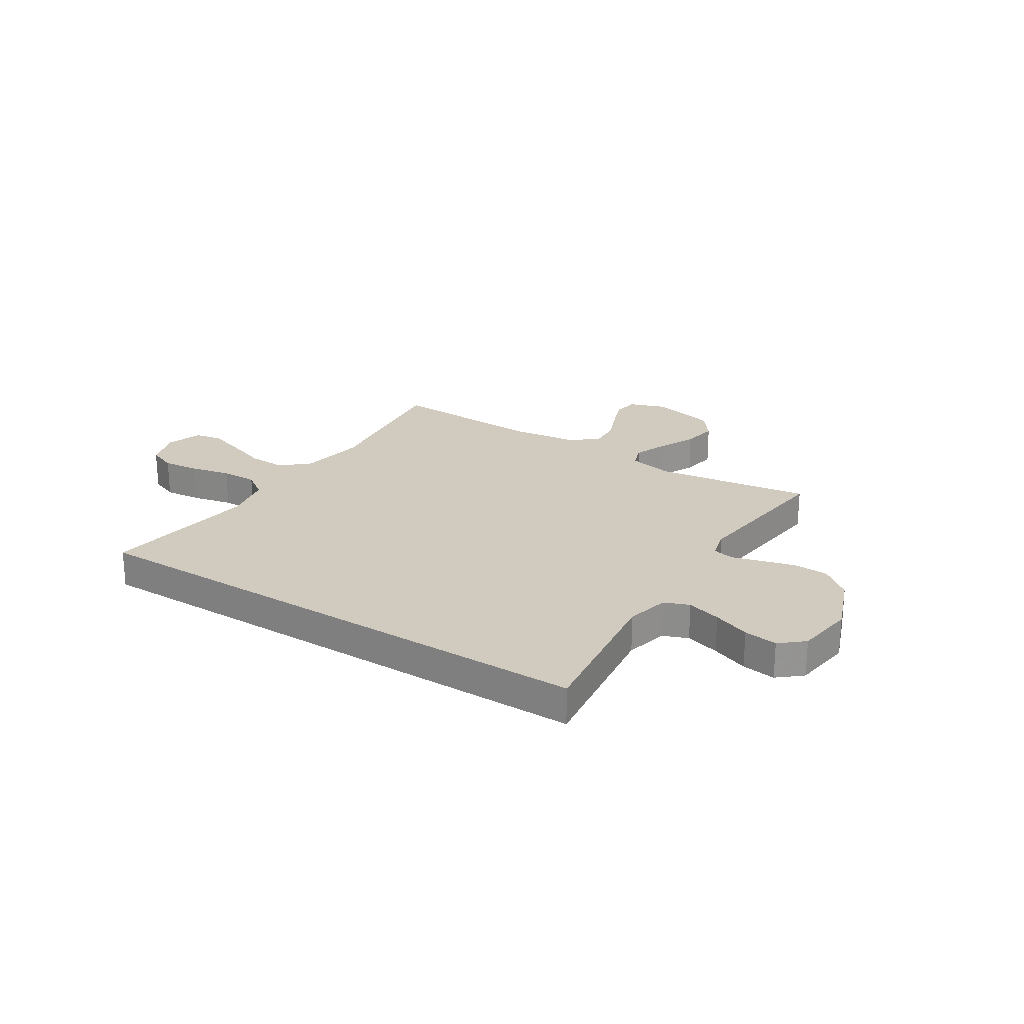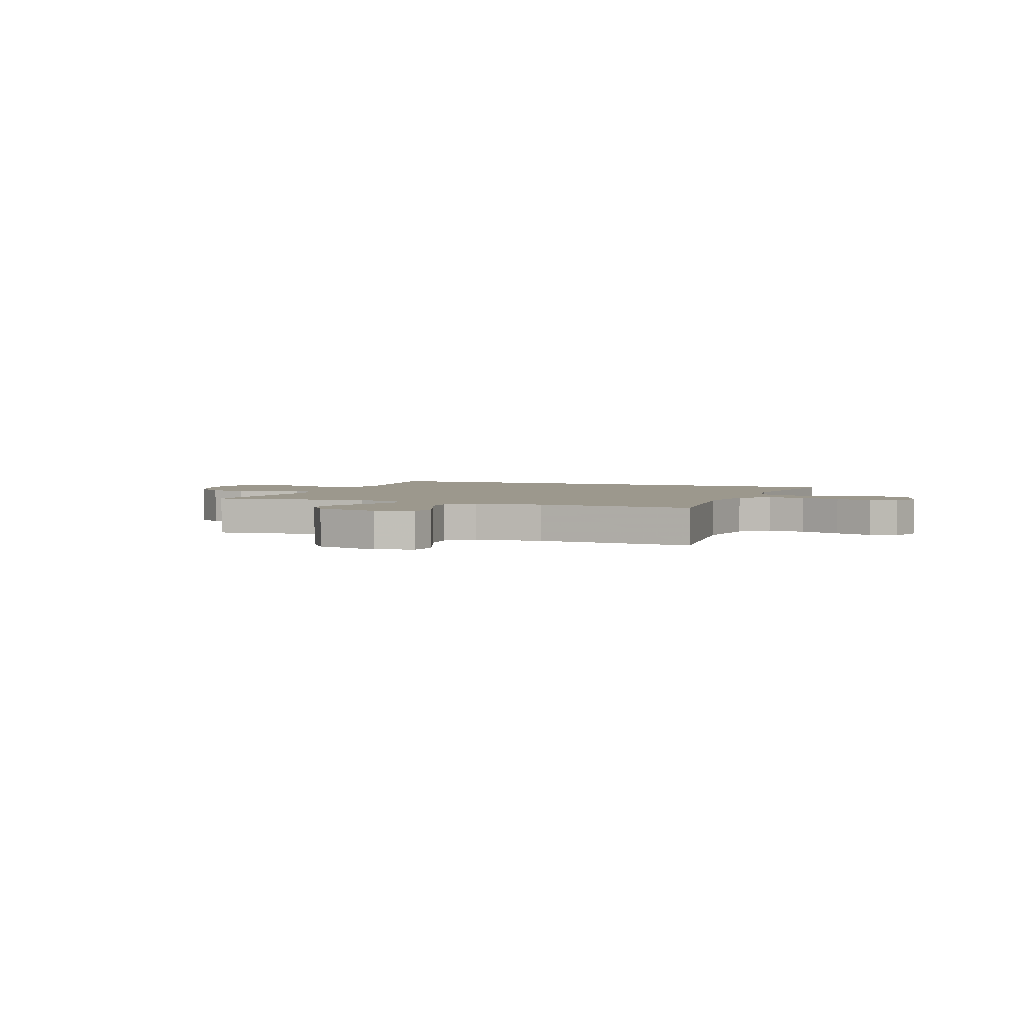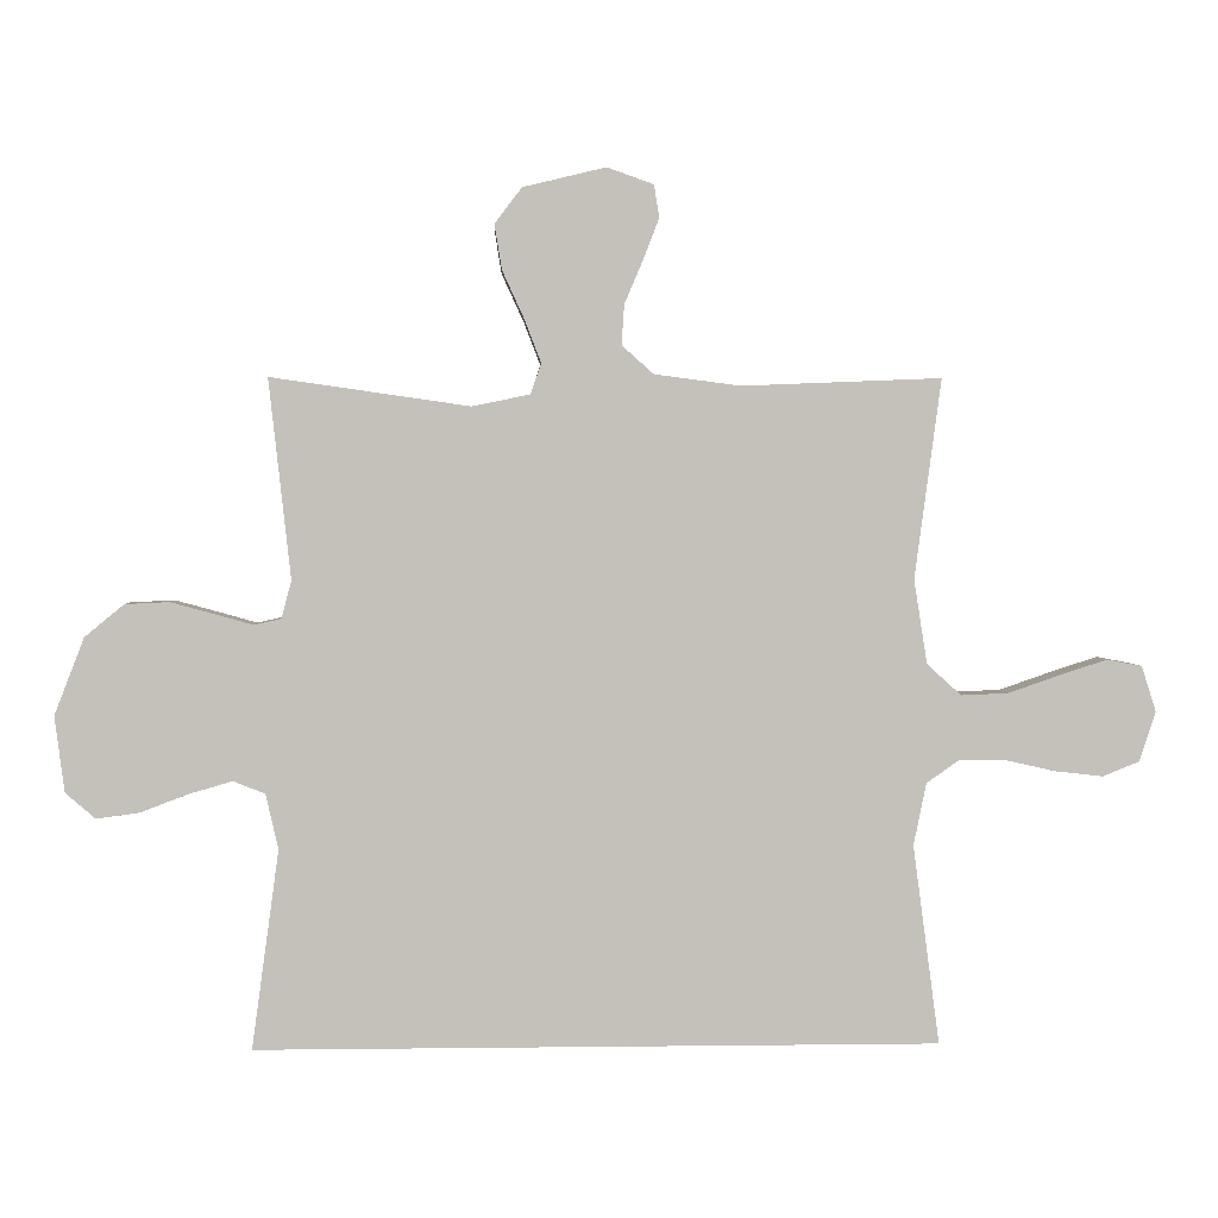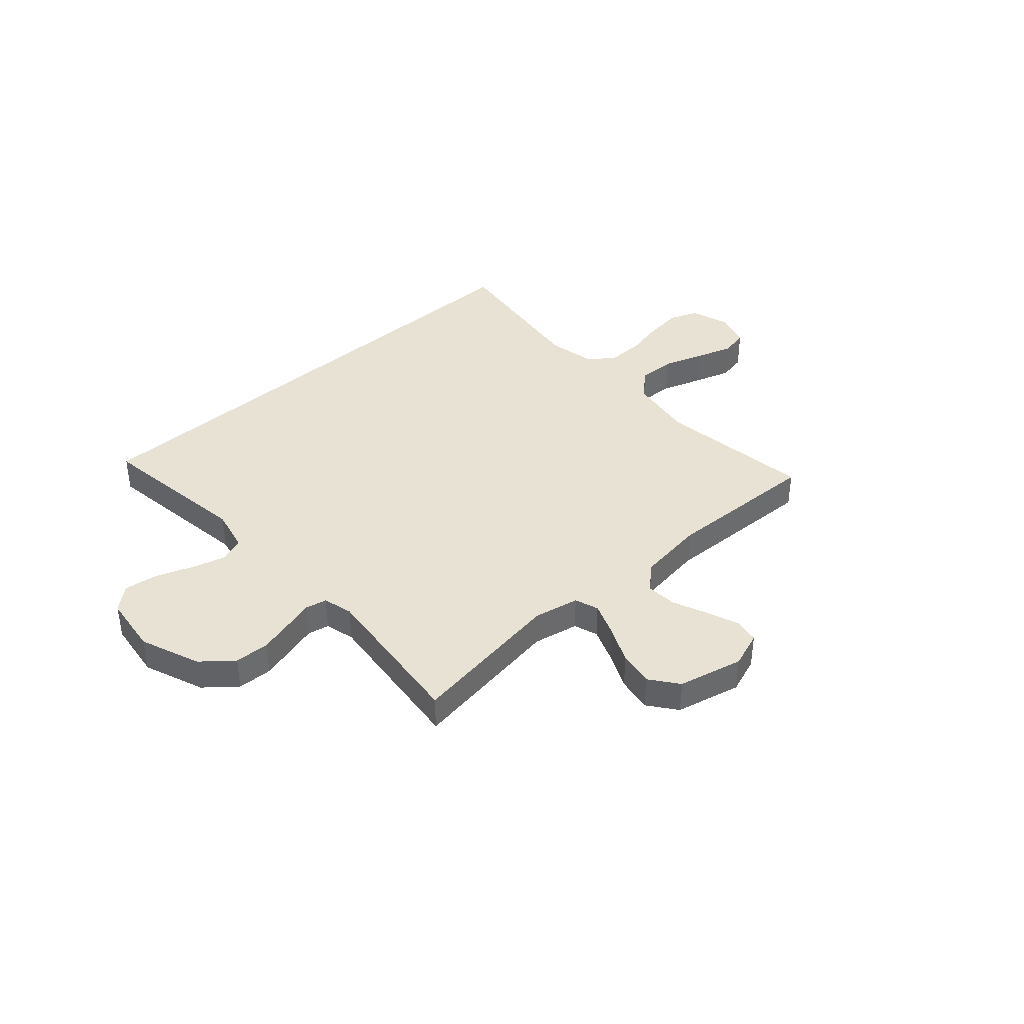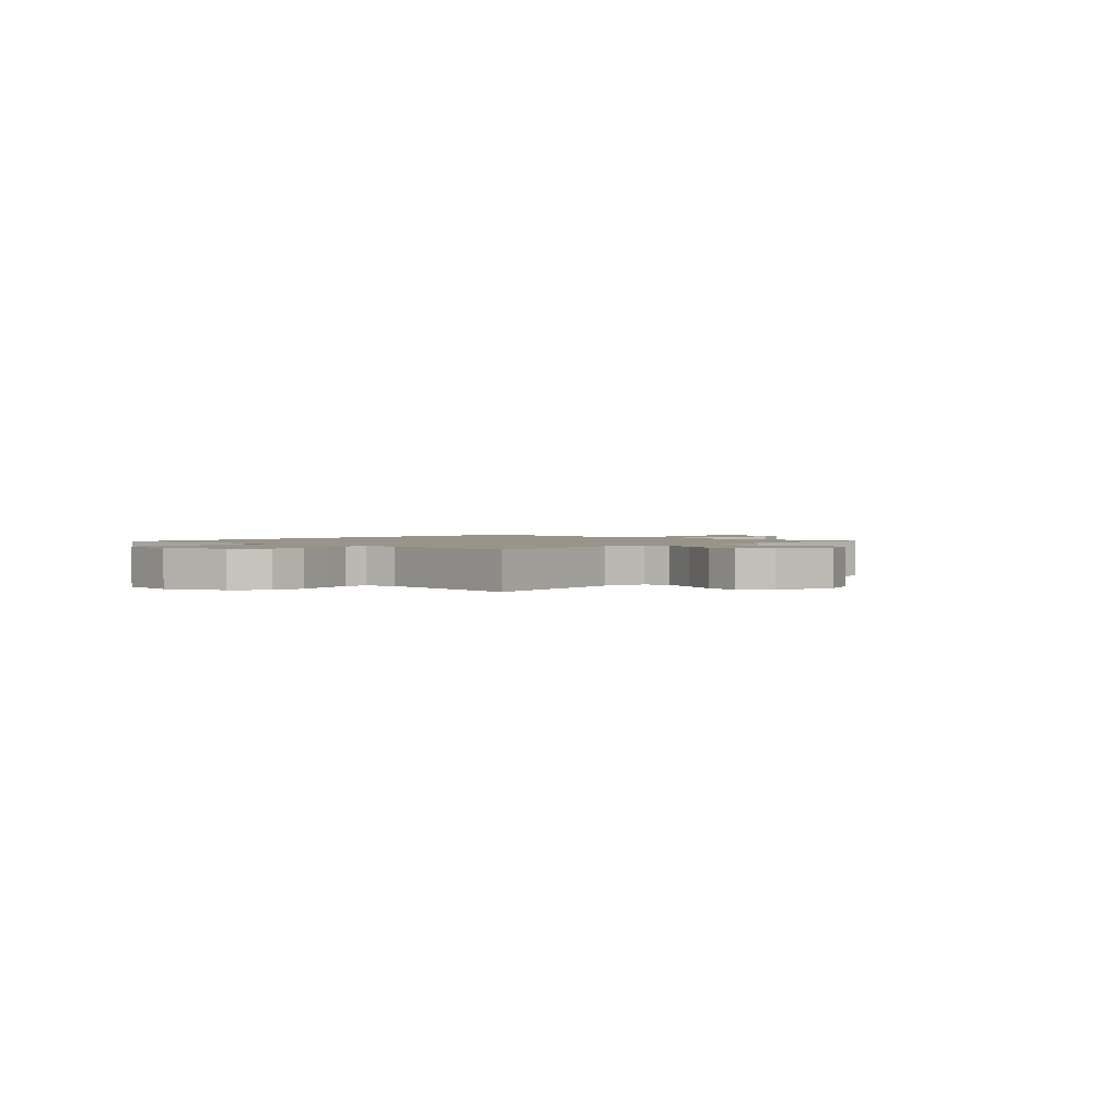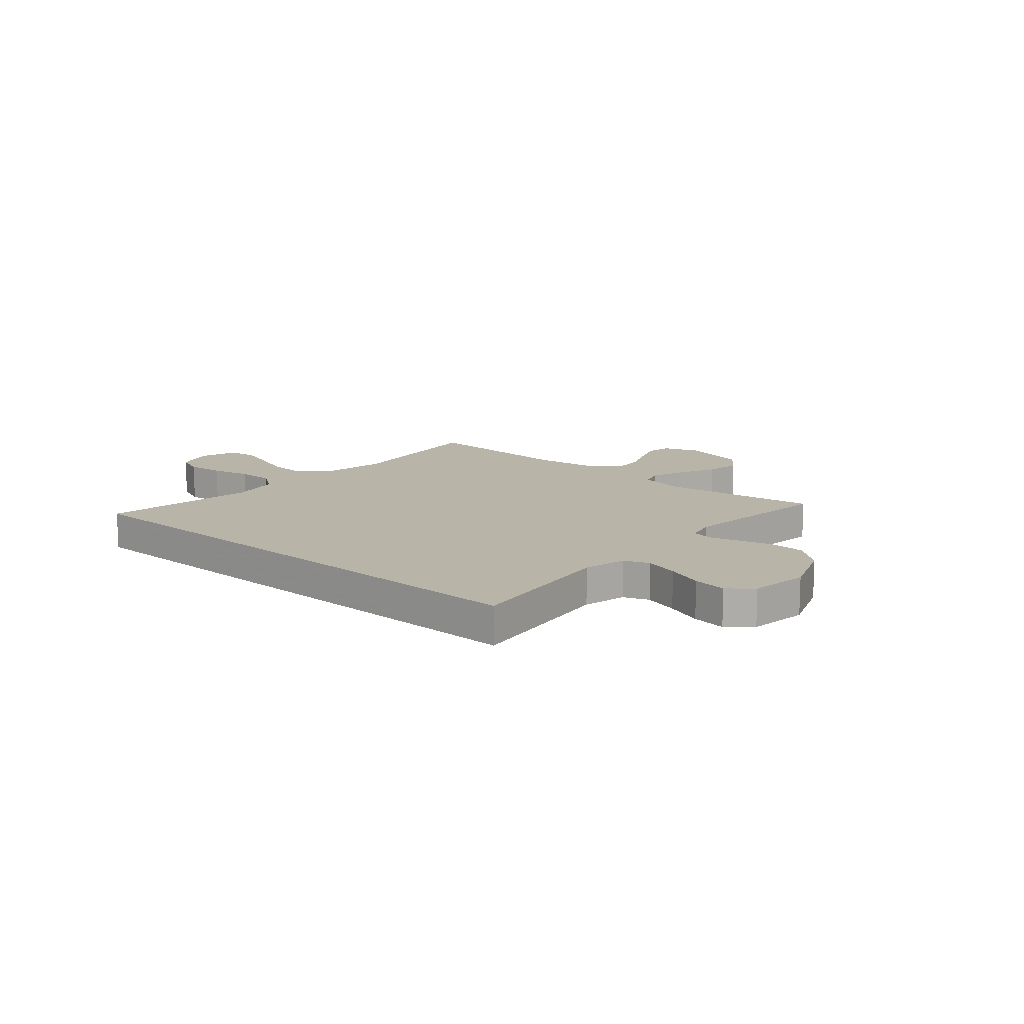
<metadata>
{"format":"obj","ext":"obj","renderer":"f3d","projection":"perspective","resolution":1024,"background":"white","views":[{"elev":23.5,"azim":-147.2,"up":"+Y"},{"elev":3.1,"azim":21.9,"up":"+Y"},{"elev":2.5,"azim":-2.6,"up":"+Z"},{"elev":39.7,"azim":-42.0,"up":"+Y"},{"elev":1.7,"azim":-46.6,"up":"+Y"},{"elev":13.2,"azim":-138.7,"up":"+Y"}]}
</metadata>
<code>
v 0.501 0.07 -0.5
v -0.529 0.07 -0.5
v -0.488 0.07 -0.2
v -0.507 0.07 -0.117
v -0.555 0.07 -0.098
v -0.621 0.07 -0.117
v -0.692 0.07 -0.144
v -0.757 0.07 -0.153
v -0.802 0.07 -0.114
v -0.817 0.07 0
v -0.772 0.07 0.116
v -0.713 0.07 0.165
v -0.646 0.07 0.168
v -0.58 0.07 0.15
v -0.523 0.07 0.134
v -0.482 0.07 0.143
v -0.467 0.07 0.2
v -0.5 0.07 0.5
v -0.2 0.07 0.457
v -0.113 0.07 0.475
v -0.097 0.07 0.521
v -0.122 0.07 0.586
v -0.155 0.07 0.658
v -0.166 0.07 0.726
v -0.125 0.07 0.78
v 0 0.07 0.81
v 0.07 0.07 0.785
v 0.078 0.07 0.736
v 0.054 0.07 0.674
v 0.026 0.07 0.608
v 0.022 0.07 0.548
v 0.07 0.07 0.505
v 0.2 0.07 0.488
v 0.5 0.07 0.5
v 0.46 0.07 0.2
v 0.48 0.07 0.073
v 0.532 0.07 0.026
v 0.603 0.07 0.029
v 0.681 0.07 0.056
v 0.752 0.07 0.079
v 0.805 0.07 0.069
v 0.827 0.07 0
v 0.802 0.07 -0.075
v 0.747 0.07 -0.097
v 0.676 0.07 -0.089
v 0.6 0.07 -0.072
v 0.53 0.07 -0.071
v 0.48 0.07 -0.106
v 0.461 0.07 -0.2
v 0.501 0 -0.5
v -0.529 0 -0.5
v -0.488 0 -0.2
v -0.507 0 -0.117
v -0.555 0 -0.098
v -0.621 0 -0.117
v -0.692 0 -0.144
v -0.757 0 -0.153
v -0.802 0 -0.114
v -0.817 0 0
v -0.772 0 0.116
v -0.713 0 0.165
v -0.646 0 0.168
v -0.58 0 0.15
v -0.523 0 0.134
v -0.482 0 0.143
v -0.467 0 0.2
v -0.5 0 0.5
v -0.2 0 0.457
v -0.113 0 0.475
v -0.097 0 0.521
v -0.122 0 0.586
v -0.155 0 0.658
v -0.166 0 0.726
v -0.125 0 0.78
v 0 0 0.81
v 0.07 0 0.785
v 0.078 0 0.736
v 0.054 0 0.674
v 0.026 0 0.608
v 0.022 0 0.548
v 0.07 0 0.505
v 0.2 0 0.488
v 0.5 0 0.5
v 0.46 0 0.2
v 0.48 0 0.073
v 0.532 0 0.026
v 0.603 0 0.029
v 0.681 0 0.056
v 0.752 0 0.079
v 0.805 0 0.069
v 0.827 0 0
v 0.802 0 -0.075
v 0.747 0 -0.097
v 0.676 0 -0.089
v 0.6 0 -0.072
v 0.53 0 -0.071
v 0.48 0 -0.106
v 0.461 0 -0.2
f 43 44 45 46
f 41 42 43 46
f 41 46 47
f 38 39 40 41
f 38 41 47
f 37 38 47 48
f 33 34 35
f 32 33 35 36
f 31 32 36
f 27 28 29 30
f 25 26 27 30
f 25 30 31
f 22 23 24 25
f 21 22 25 31
f 20 21 31 36
f 17 18 19
f 16 17 19 20
f 12 13 14 15
f 10 11 12 15
f 10 15 16
f 9 10 16
f 6 7 8 9
f 5 6 9 16
f 4 5 16 20
f 49 1 2 3
f 48 49 3 4
f 36 37 48
f 4 20 36 48
f 95 94 93 92
f 95 92 91 90
f 96 95 90
f 90 89 88 87
f 96 90 87
f 97 96 87 86
f 84 83 82
f 85 84 82 81
f 85 81 80
f 79 78 77 76
f 79 76 75 74
f 80 79 74
f 74 73 72 71
f 80 74 71 70
f 85 80 70 69
f 68 67 66
f 69 68 66 65
f 64 63 62 61
f 64 61 60 59
f 65 64 59
f 65 59 58
f 58 57 56 55
f 65 58 55 54
f 69 65 54 53
f 52 51 50 98
f 53 52 98 97
f 97 86 85
f 97 85 69 53
f 1 50 51 2
f 2 51 52 3
f 3 52 53 4
f 4 53 54 5
f 5 54 55 6
f 6 55 56 7
f 7 56 57 8
f 8 57 58 9
f 9 58 59 10
f 10 59 60 11
f 11 60 61 12
f 12 61 62 13
f 13 62 63 14
f 14 63 64 15
f 15 64 65 16
f 16 65 66 17
f 17 66 67 18
f 18 67 68 19
f 19 68 69 20
f 20 69 70 21
f 21 70 71 22
f 22 71 72 23
f 23 72 73 24
f 24 73 74 25
f 25 74 75 26
f 26 75 76 27
f 27 76 77 28
f 28 77 78 29
f 29 78 79 30
f 30 79 80 31
f 31 80 81 32
f 32 81 82 33
f 33 82 83 34
f 34 83 84 35
f 35 84 85 36
f 36 85 86 37
f 37 86 87 38
f 38 87 88 39
f 39 88 89 40
f 40 89 90 41
f 41 90 91 42
f 42 91 92 43
f 43 92 93 44
f 44 93 94 45
f 45 94 95 46
f 46 95 96 47
f 47 96 97 48
f 48 97 98 49
f 49 98 50 1

</code>
